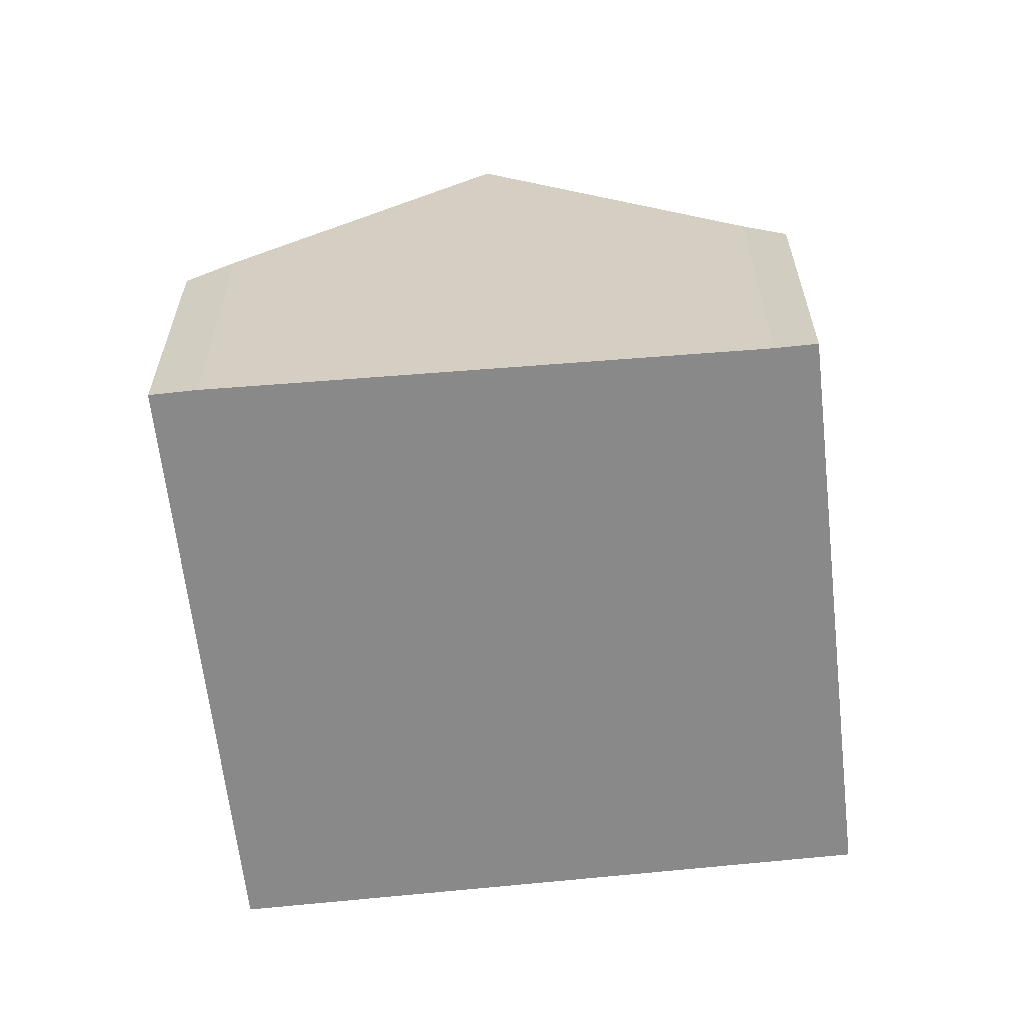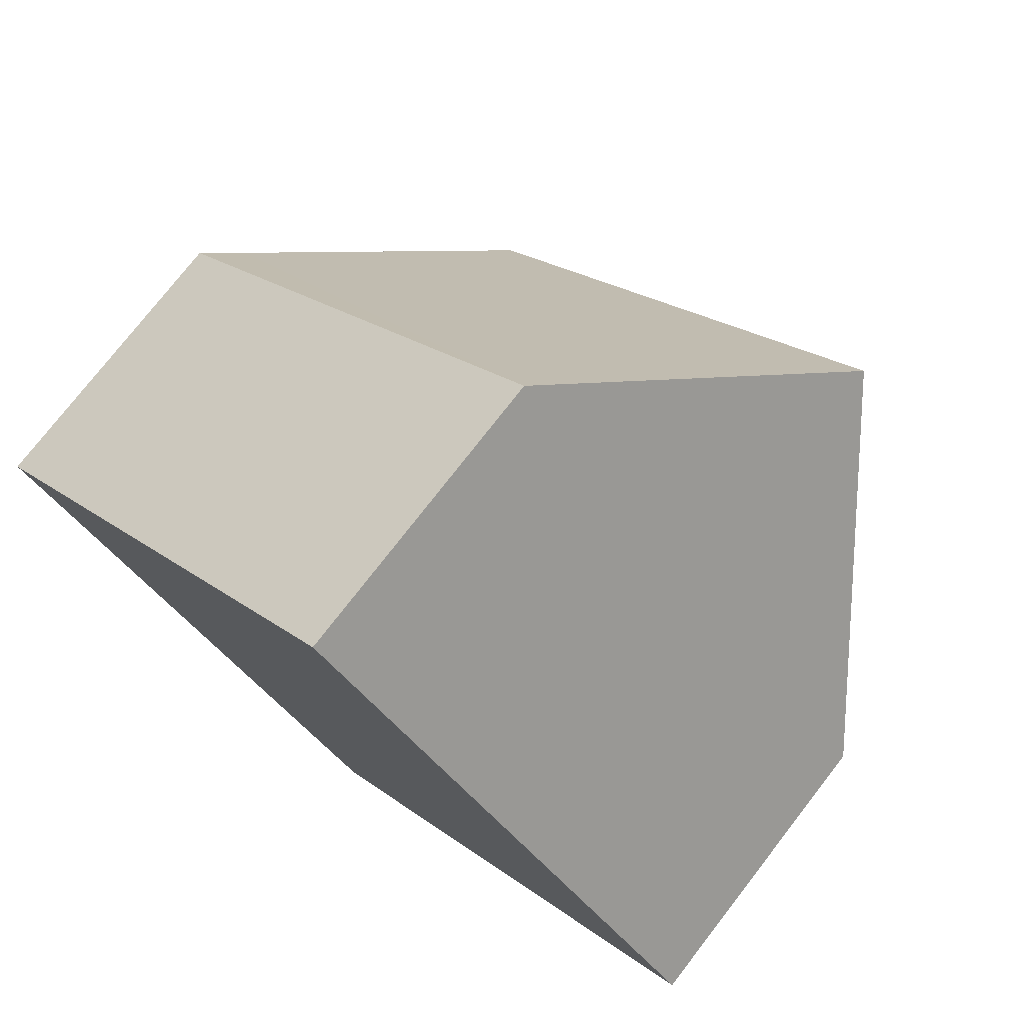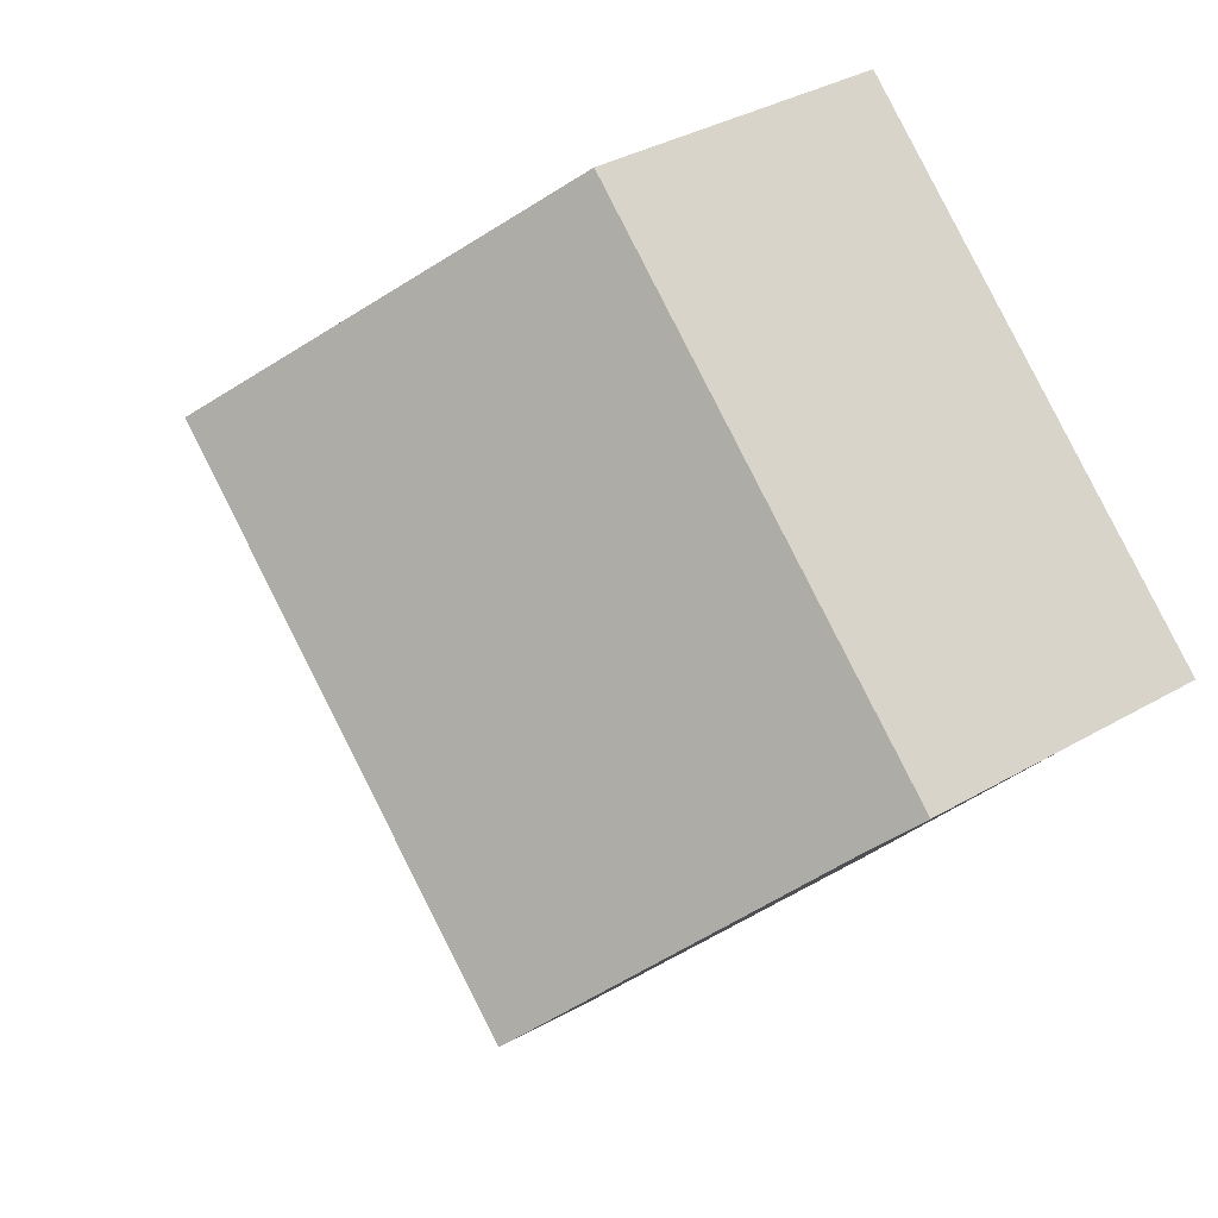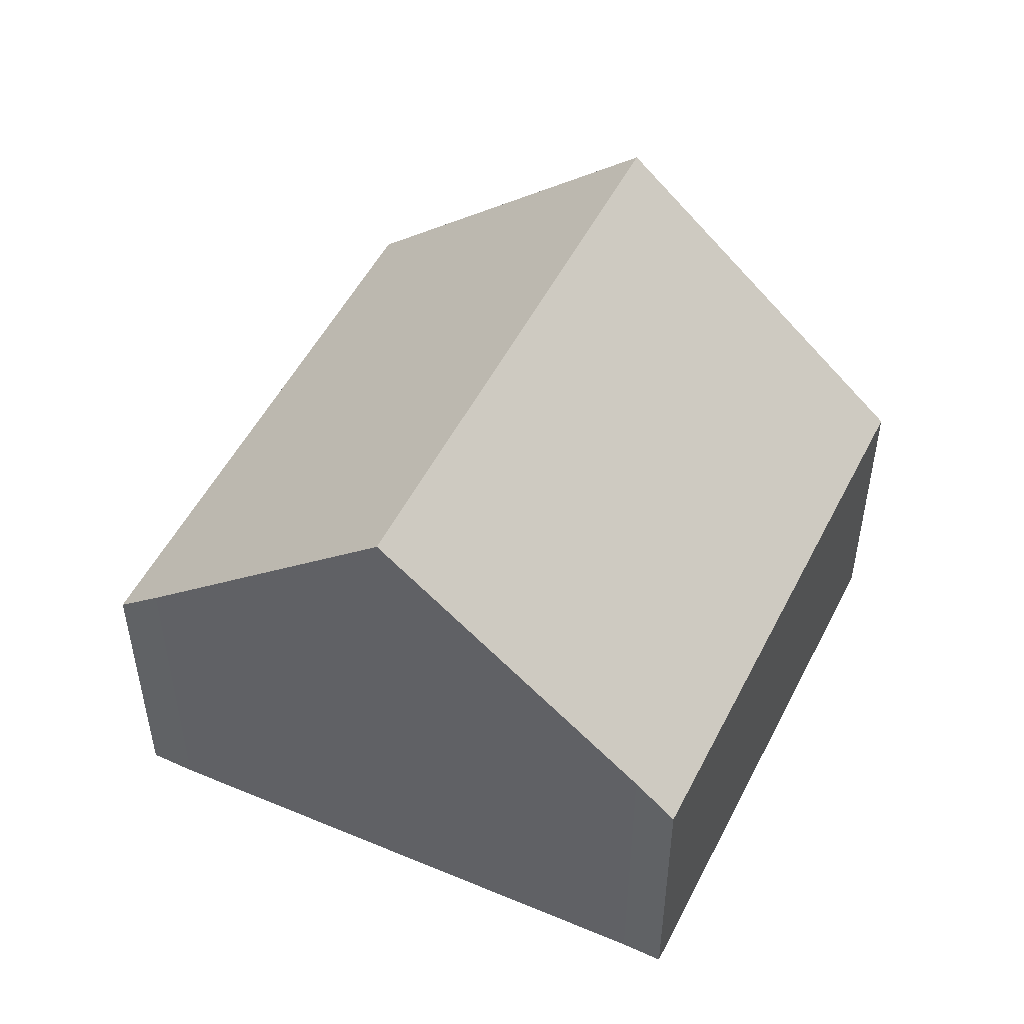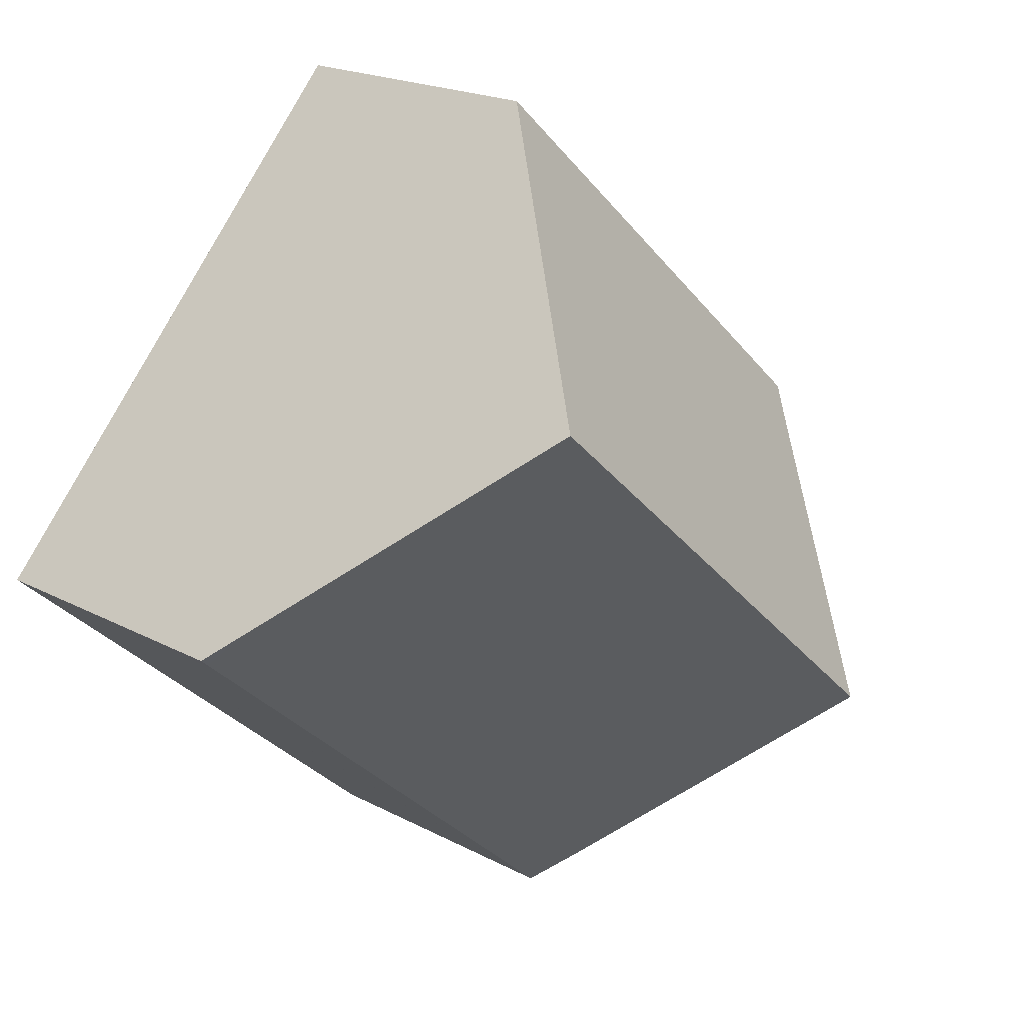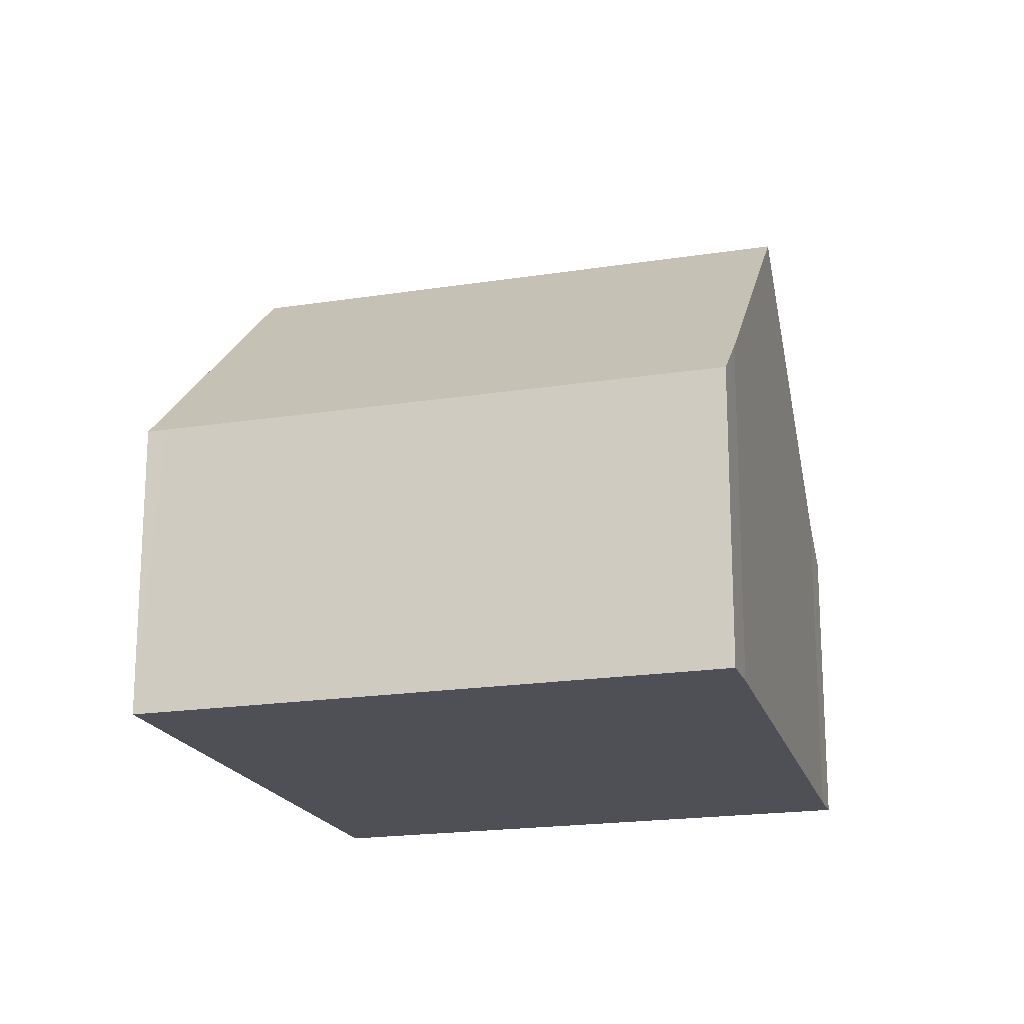
<metadata>
{"format":"obj","ext":"obj","renderer":"f3d","projection":"perspective","resolution":1024,"background":"white","views":[{"elev":-63.2,"azim":-125.5,"up":"+Y"},{"elev":76.0,"azim":37.8,"up":"+Z"},{"elev":35.7,"azim":-127.4,"up":"+Z"},{"elev":51.7,"azim":-105.6,"up":"+Y"},{"elev":19.9,"azim":134.5,"up":"+Z"},{"elev":-19.3,"azim":154.6,"up":"+Y"}]}
</metadata>
<code>
v  0.373 4.42 -0.417
v  8.543 7.572 2.025
v  2.714 7.572 -3.207
v  5.738 3.936 5.15
v  0 3.936 2.41e-16
v  5.015 4.475 -5.949
v  5.461 3.936 -6.386
v  5.431 3.936 -6.412
v  11.14 3.936 -1.287
v  4.243 5.515 -5.028
v  11.24 3.936 -1.193
v  11.02 4.358 -0.738
v  11.35 3.936 -1.101
v  10.64 4.854 -0.312
v  0 0 0
v  5.738 -3.153e-16 5.15
v  8.543 -1.24e-16 2.025
v  10.64 1.91e-17 -0.312
v  11.02 4.519e-17 -0.738
v  11.35 6.742e-17 -1.101
v  5.461 3.91e-16 -6.386
v  5.431 3.926e-16 -6.412
v  11.24 7.305e-17 -1.193
v  11.14 7.881e-17 -1.287
v  0.373 2.553e-17 -0.417
v  5.015 3.643e-16 -5.949
v  4.243 3.079e-16 -5.028
v  2.714 1.964e-16 -3.207
g defaultobject
f 1 2 3
f 2 1 4
f 4 1 5
f 6 7 8
f 7 6 9
f 9 6 10
f 9 10 3
f 9 3 2
f 9 2 11
f 11 2 12
f 11 12 13
f 12 2 14
f 15 4 5
f 4 15 16
f 16 2 4
f 2 16 17
f 2 17 14
f 14 17 18
f 14 18 12
f 12 18 13
f 13 18 19
f 13 19 20
f 20 11 13
f 11 20 9
f 9 20 7
f 7 20 8
f 8 20 21
f 8 21 22
f 21 20 23
f 21 23 24
f 25 5 1
f 5 25 15
f 8 26 6
f 26 8 22
f 10 1 3
f 1 10 6
f 1 6 26
f 1 26 27
f 1 27 28
f 1 28 25
f 21 26 22
f 26 21 24
f 26 24 27
f 27 24 28
f 28 24 25
f 25 24 15
f 15 24 16
f 16 24 23
f 16 23 19
f 19 23 20
f 16 19 18
f 16 18 17

</code>
